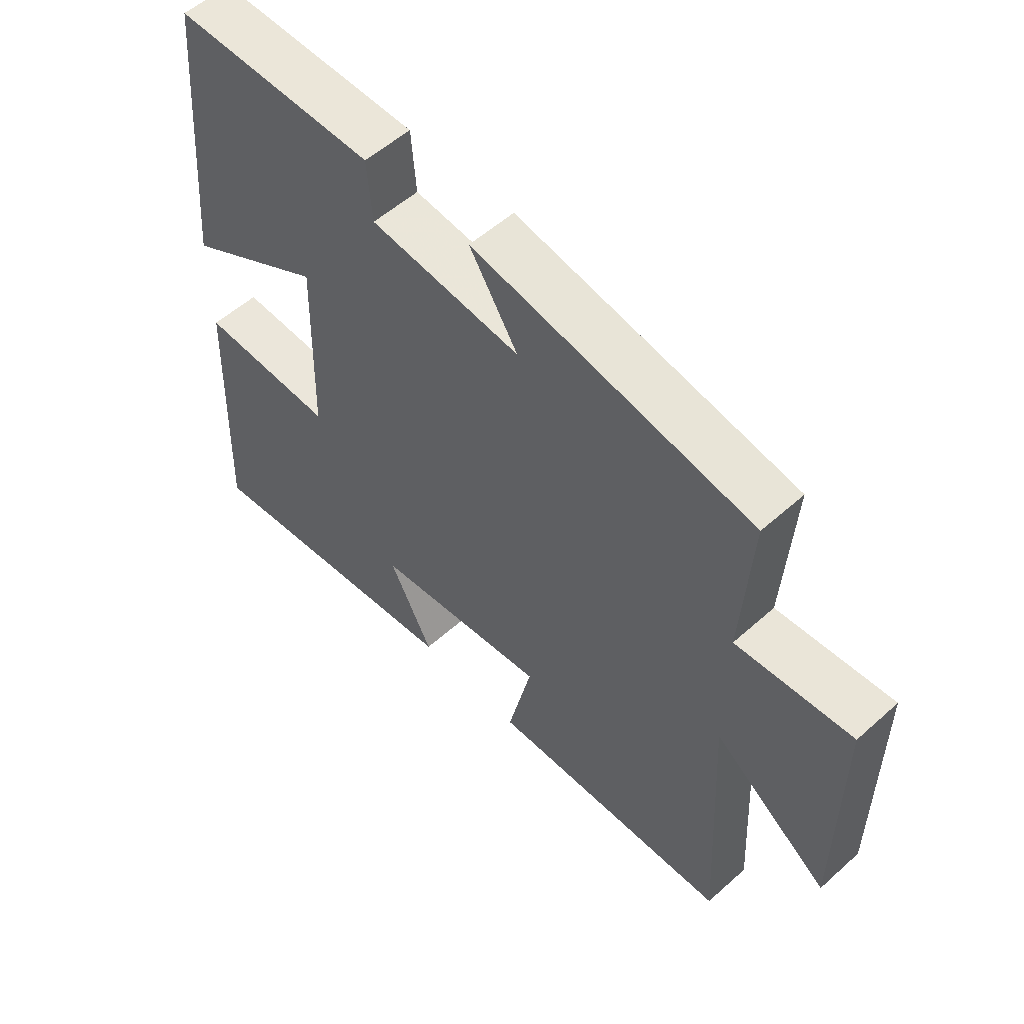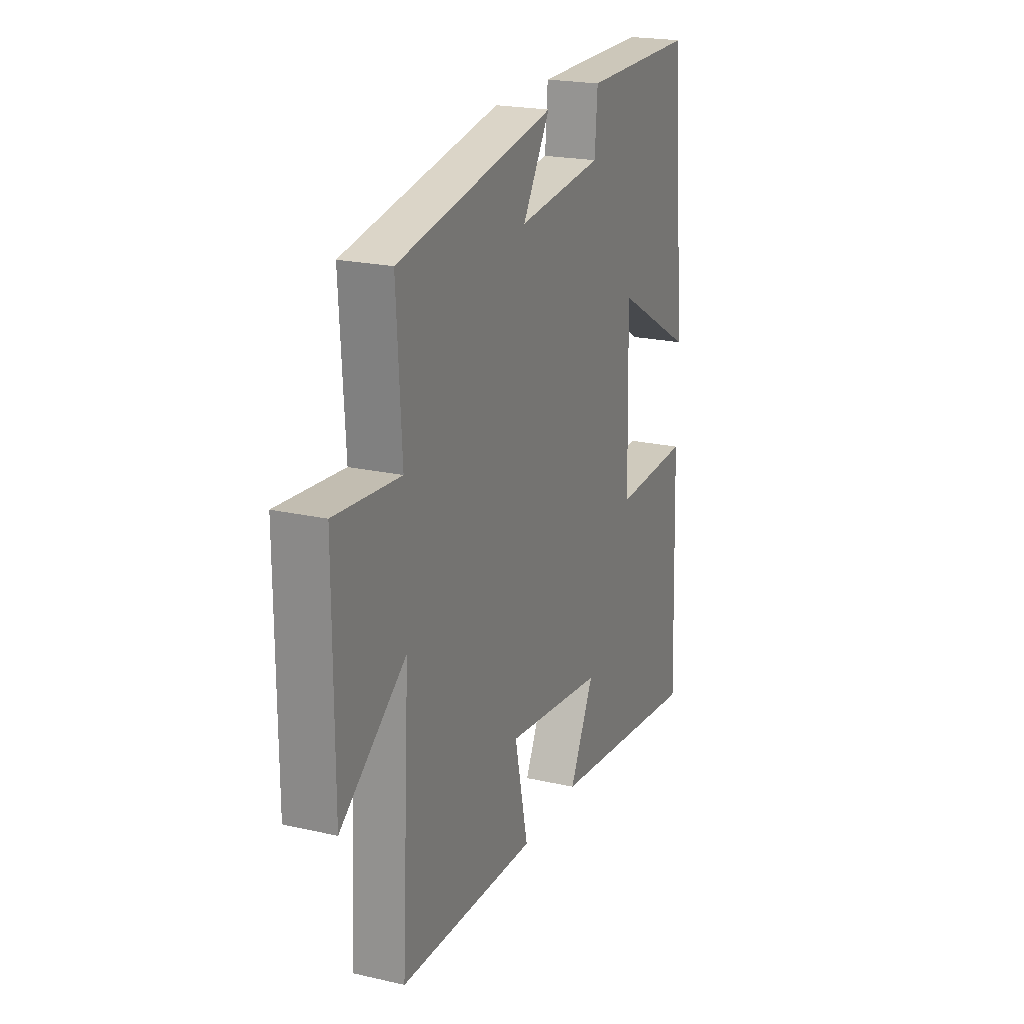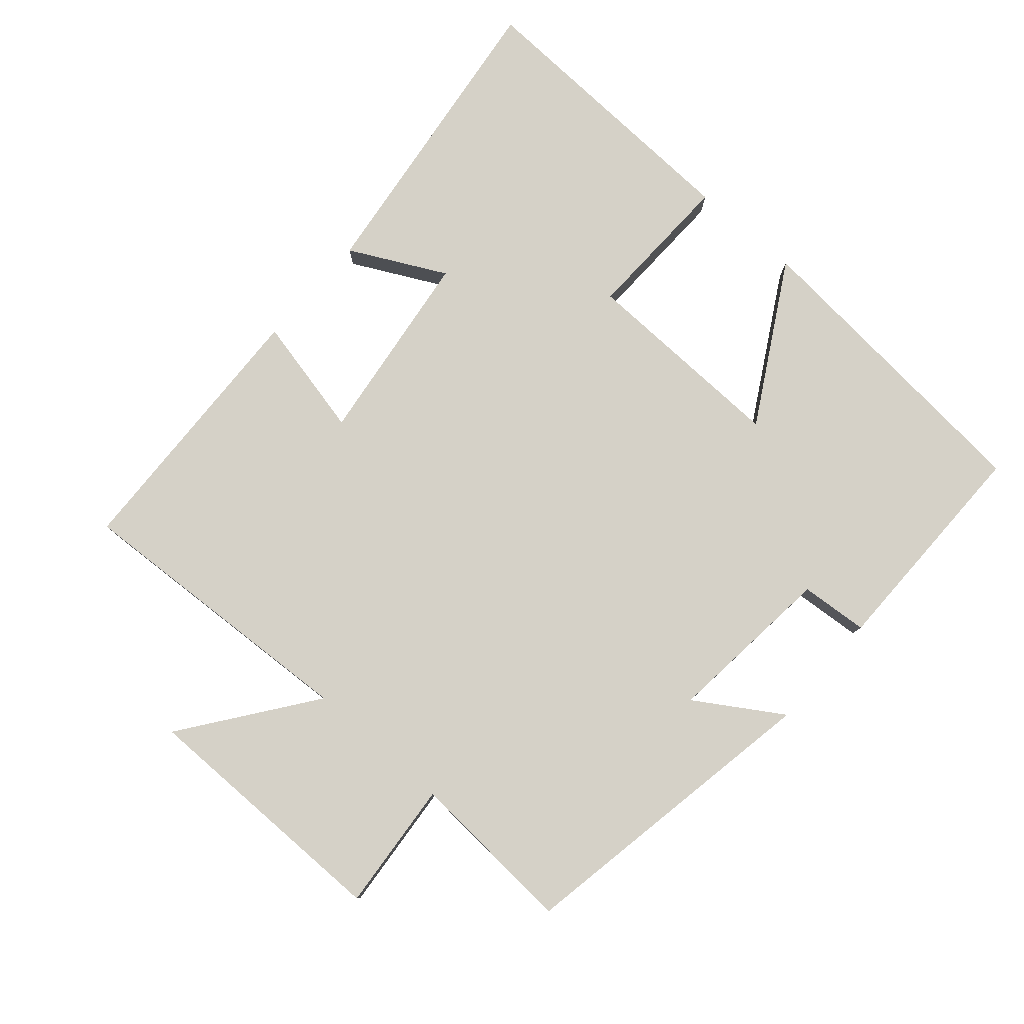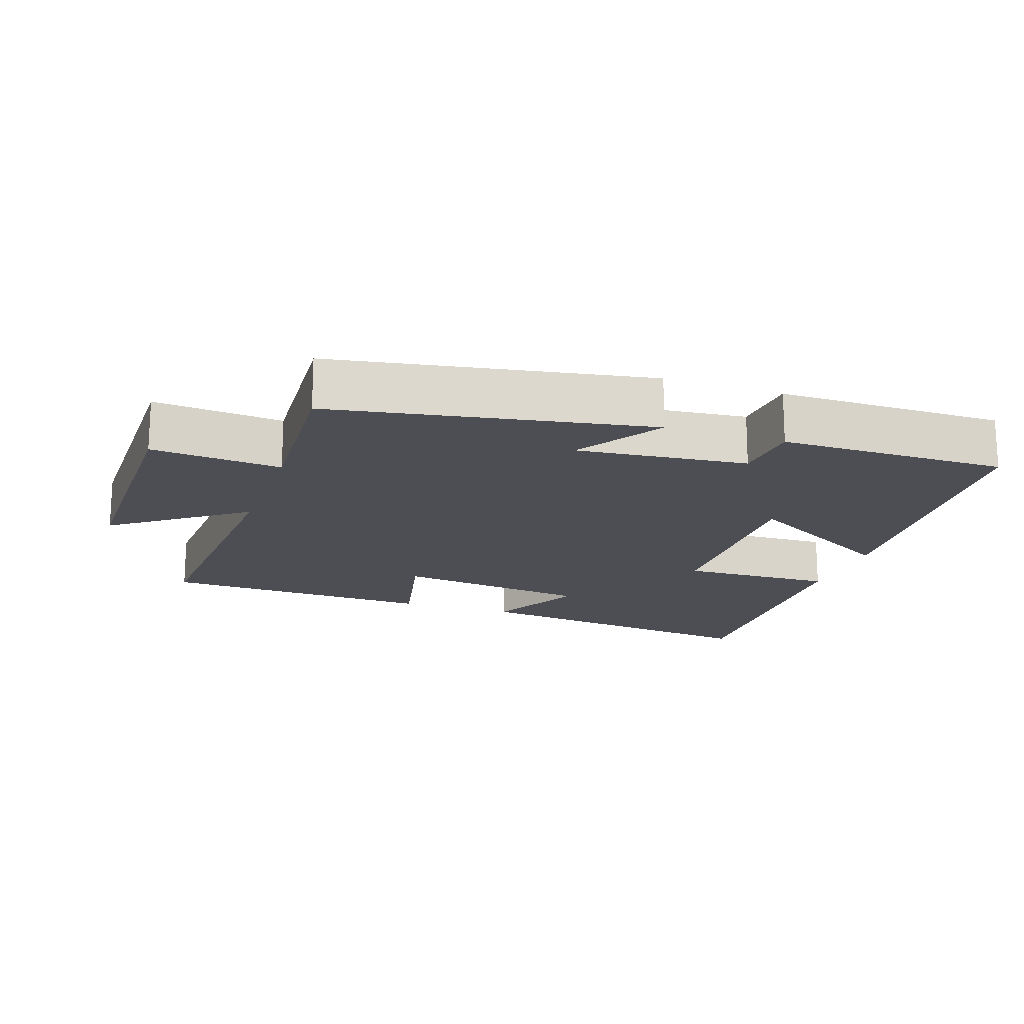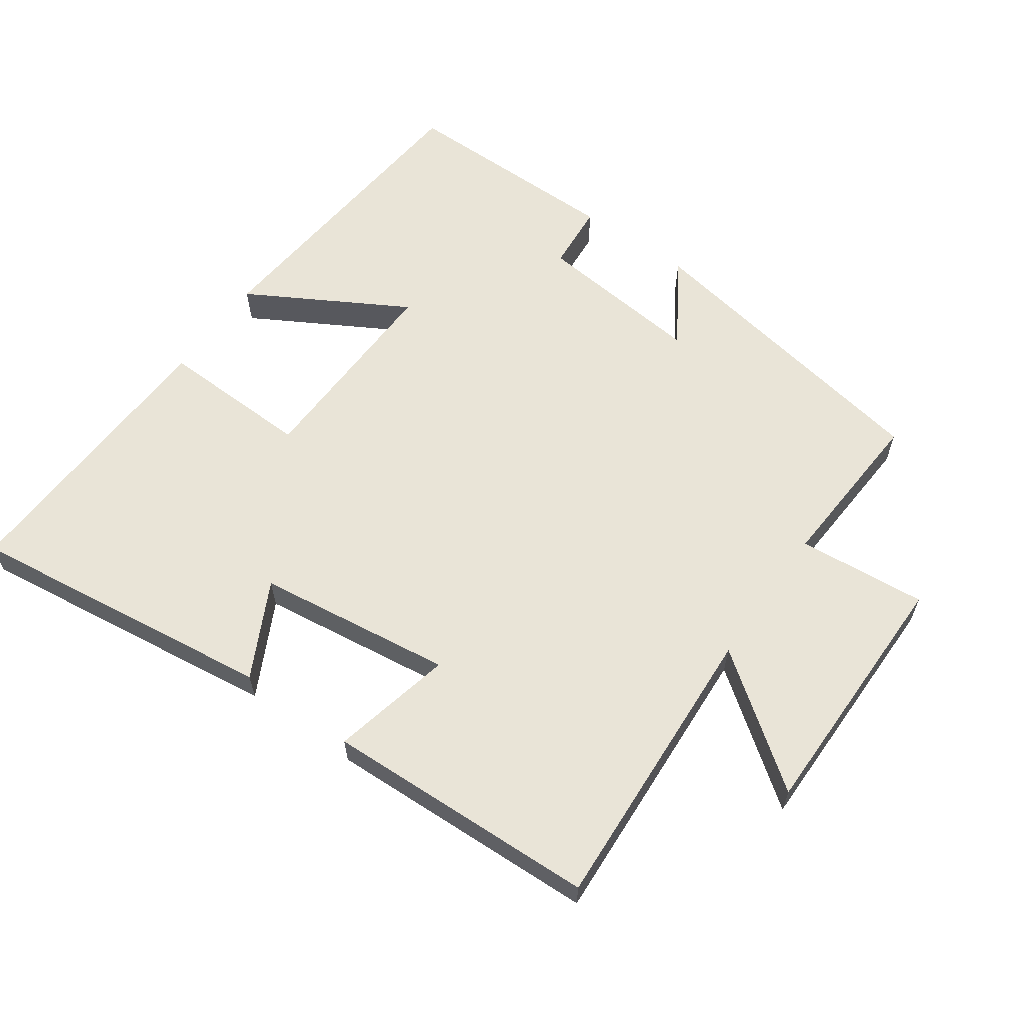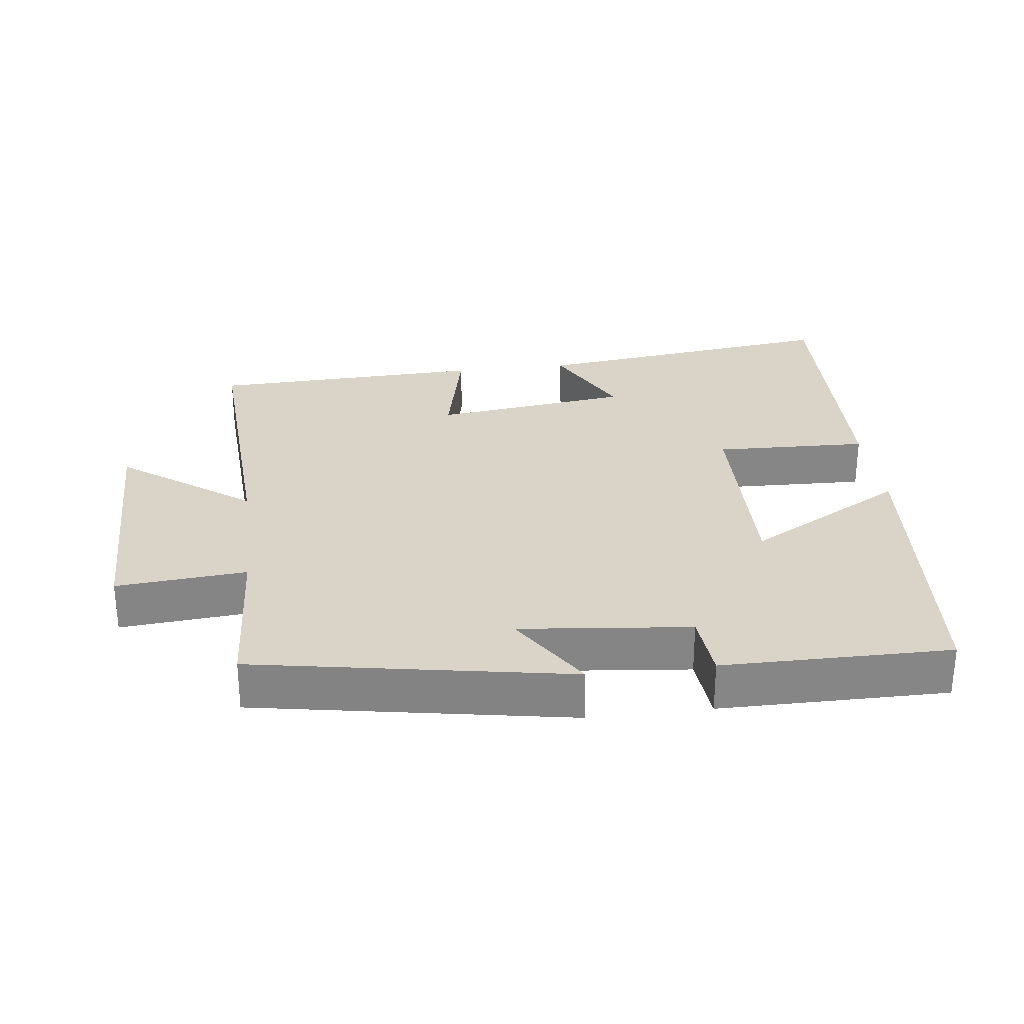
<metadata>
{"format":"obj","ext":"obj","renderer":"f3d","projection":"perspective","resolution":1024,"background":"white","views":[{"elev":55.2,"azim":-133.3,"up":"+Z"},{"elev":21.4,"azim":-68.0,"up":"+Z"},{"elev":79.5,"azim":-48.9,"up":"+Y"},{"elev":-17.4,"azim":-18.9,"up":"+Y"},{"elev":60.9,"azim":-144.7,"up":"+Y"},{"elev":28.4,"azim":-7.0,"up":"+Y"}]}
</metadata>
<code>
v 0.517 0.07 -0.559
v 0.058 0.07 -0.5
v 0.13 0.07 -0.359
v -0.16 0.07 -0.321
v -0.12 0.07 -0.5
v -0.524 0.07 -0.485
v -0.5 0.07 -0.051
v -0.691 0.07 -0.192
v -0.691 0.07 0.188
v -0.5 0.07 0.171
v -0.515 0.07 0.418
v -0.053 0.07 0.5
v -0.133 0.07 0.374
v 0.117 0.07 0.4
v 0.125 0.07 0.5
v 0.459 0.07 0.501
v 0.5 0.07 0.039
v 0.266 0.07 0.172
v 0.274 0.07 -0.136
v 0.5 0.07 -0.129
v 0.517 0 -0.559
v 0.058 0 -0.5
v 0.13 0 -0.359
v -0.16 0 -0.321
v -0.12 0 -0.5
v -0.524 0 -0.485
v -0.5 0 -0.051
v -0.691 0 -0.192
v -0.691 0 0.188
v -0.5 0 0.171
v -0.515 0 0.418
v -0.053 0 0.5
v -0.133 0 0.374
v 0.117 0 0.4
v 0.125 0 0.5
v 0.459 0 0.501
v 0.5 0 0.039
v 0.266 0 0.172
v 0.274 0 -0.136
v 0.5 0 -0.129
f 19 20 1 2
f 15 16 17 18
f 14 15 18 19
f 13 14 19
f 10 11 12 13
f 10 13 19
f 7 8 9 10
f 7 10 19
f 4 5 6 7
f 3 4 7 19
f 2 3 19
f 22 21 40 39
f 38 37 36 35
f 39 38 35 34
f 39 34 33
f 33 32 31 30
f 39 33 30
f 30 29 28 27
f 39 30 27
f 27 26 25 24
f 39 27 24 23
f 39 23 22
f 1 21 22 2
f 2 22 23 3
f 3 23 24 4
f 4 24 25 5
f 5 25 26 6
f 6 26 27 7
f 7 27 28 8
f 8 28 29 9
f 9 29 30 10
f 10 30 31 11
f 11 31 32 12
f 12 32 33 13
f 13 33 34 14
f 14 34 35 15
f 15 35 36 16
f 16 36 37 17
f 17 37 38 18
f 18 38 39 19
f 19 39 40 20
f 20 40 21 1

</code>
